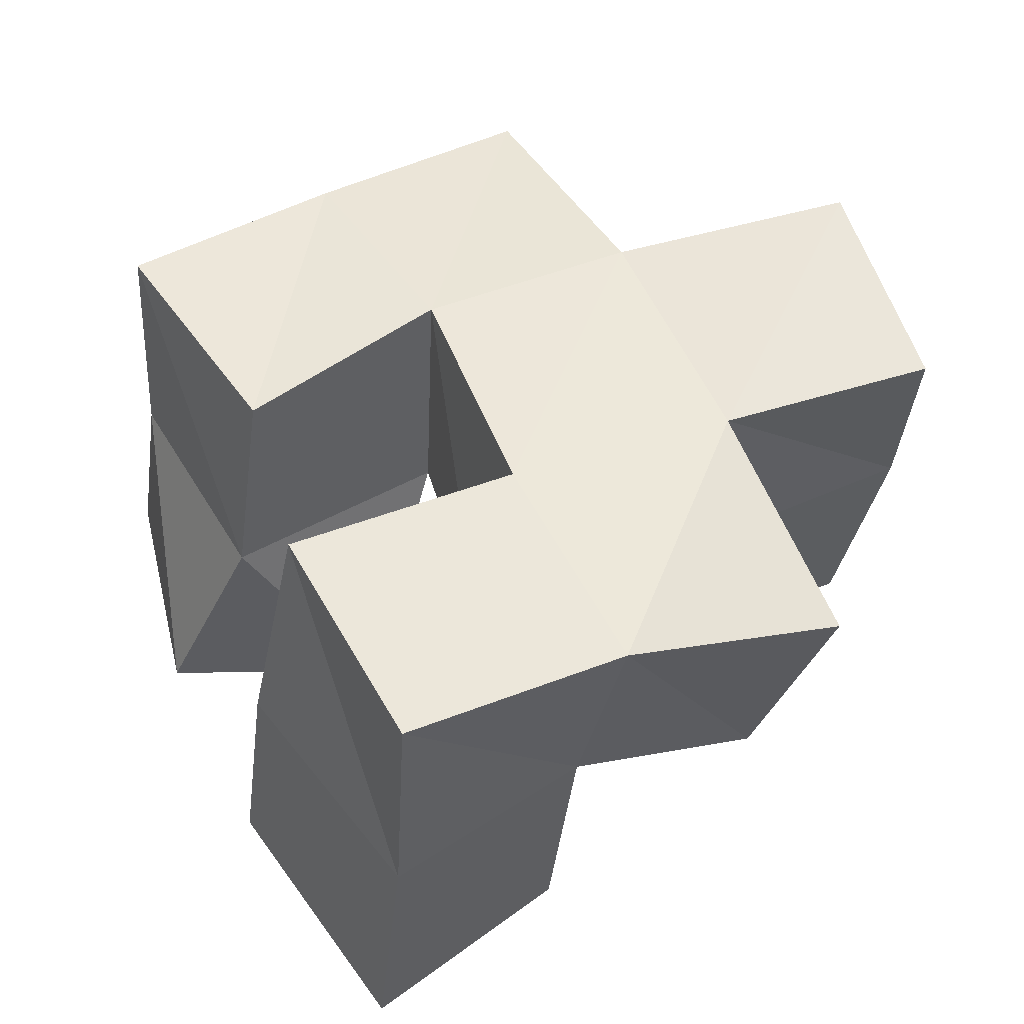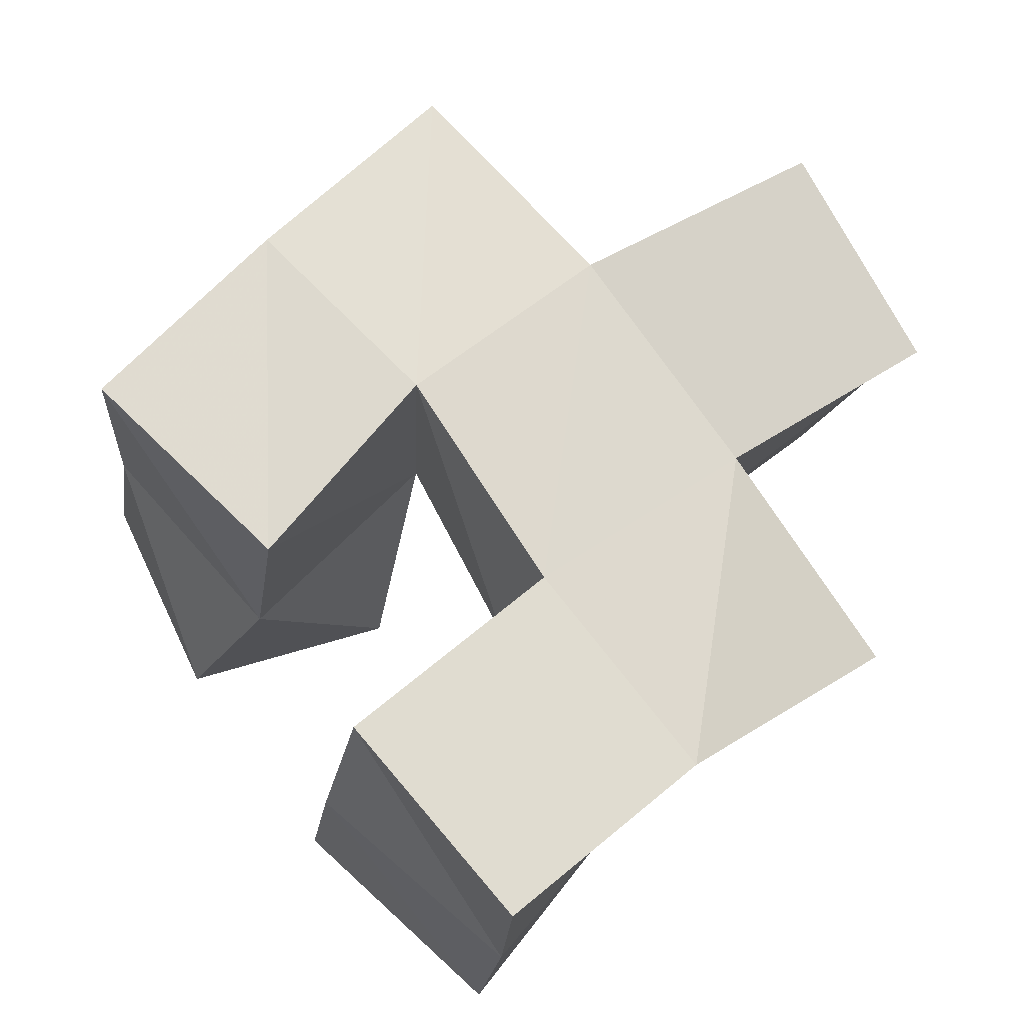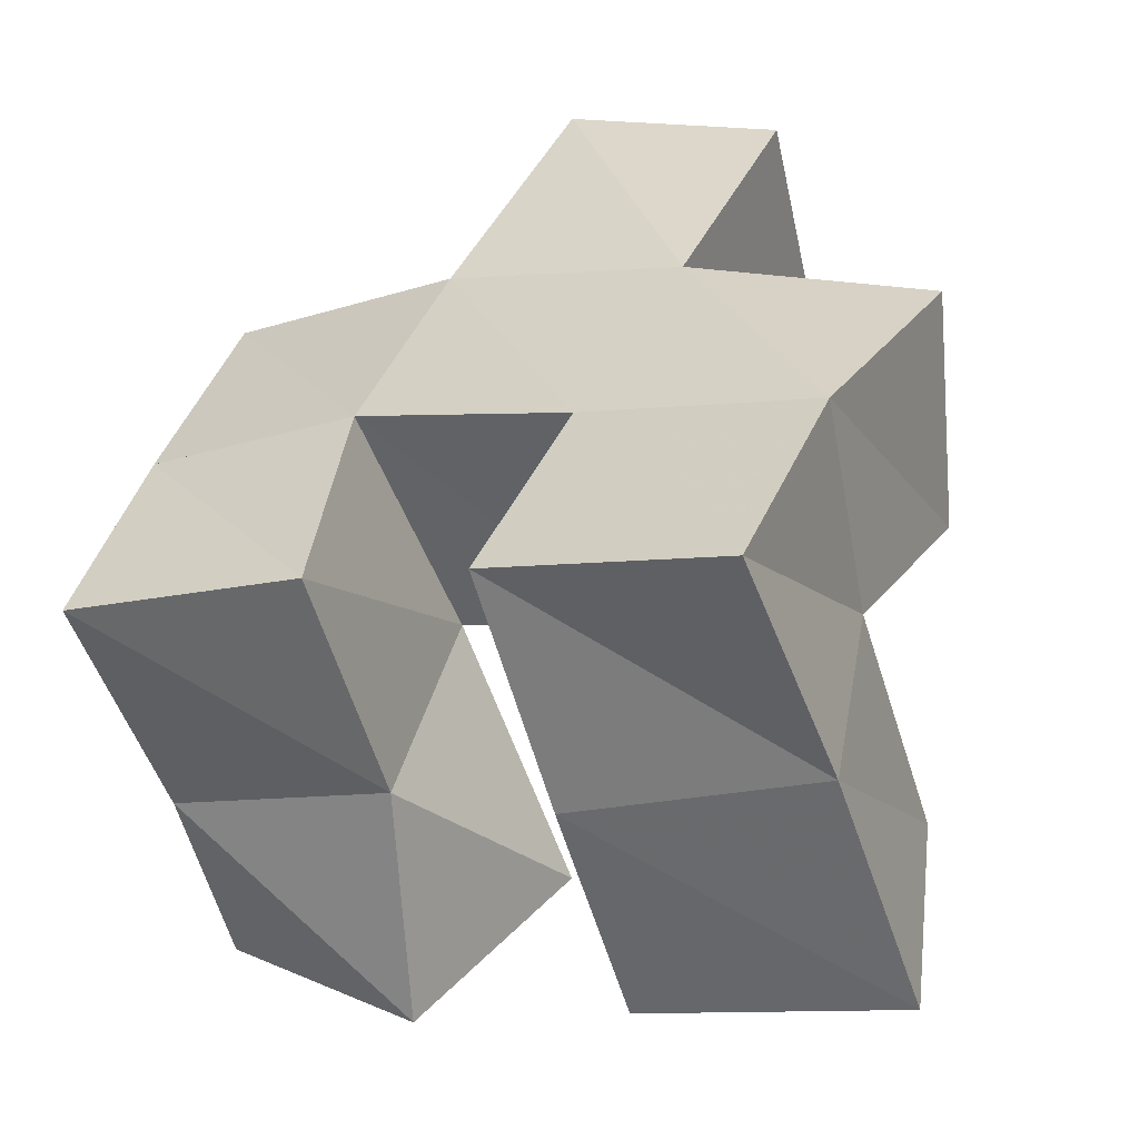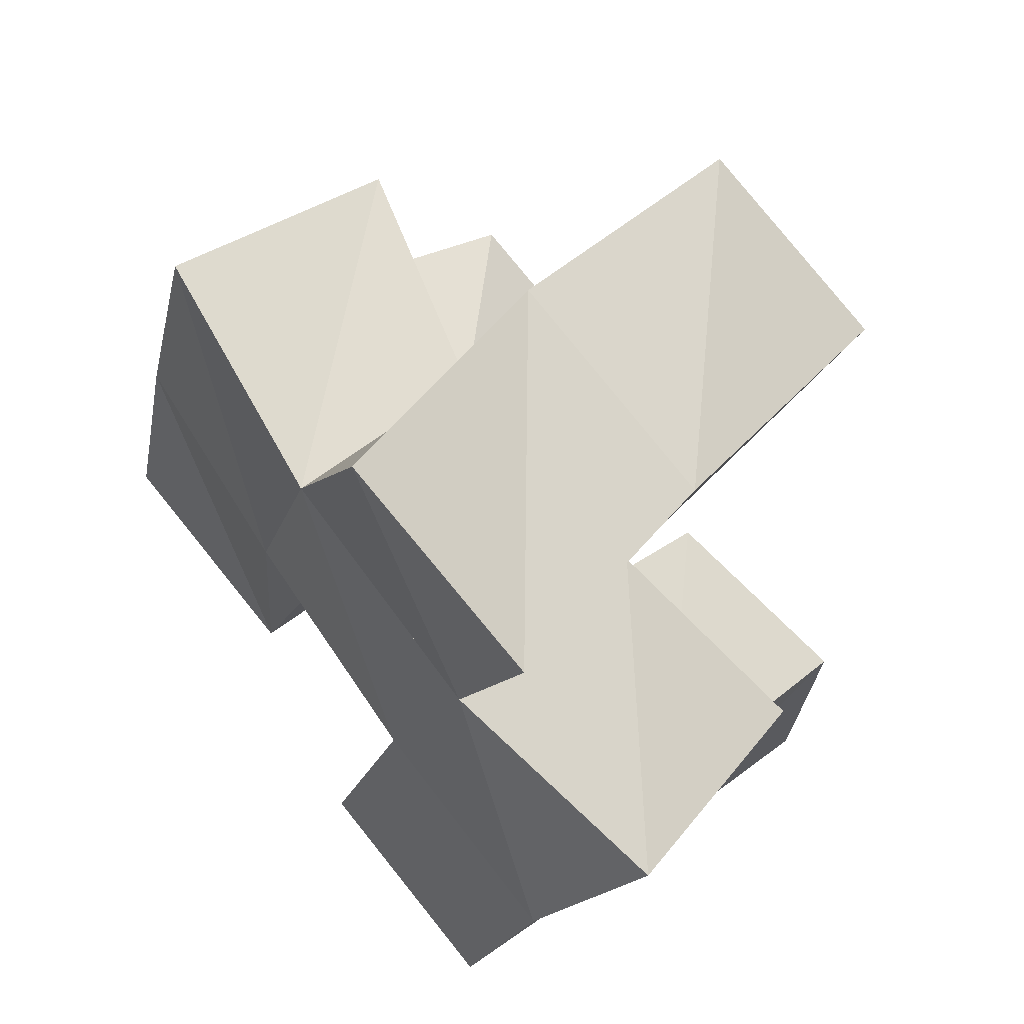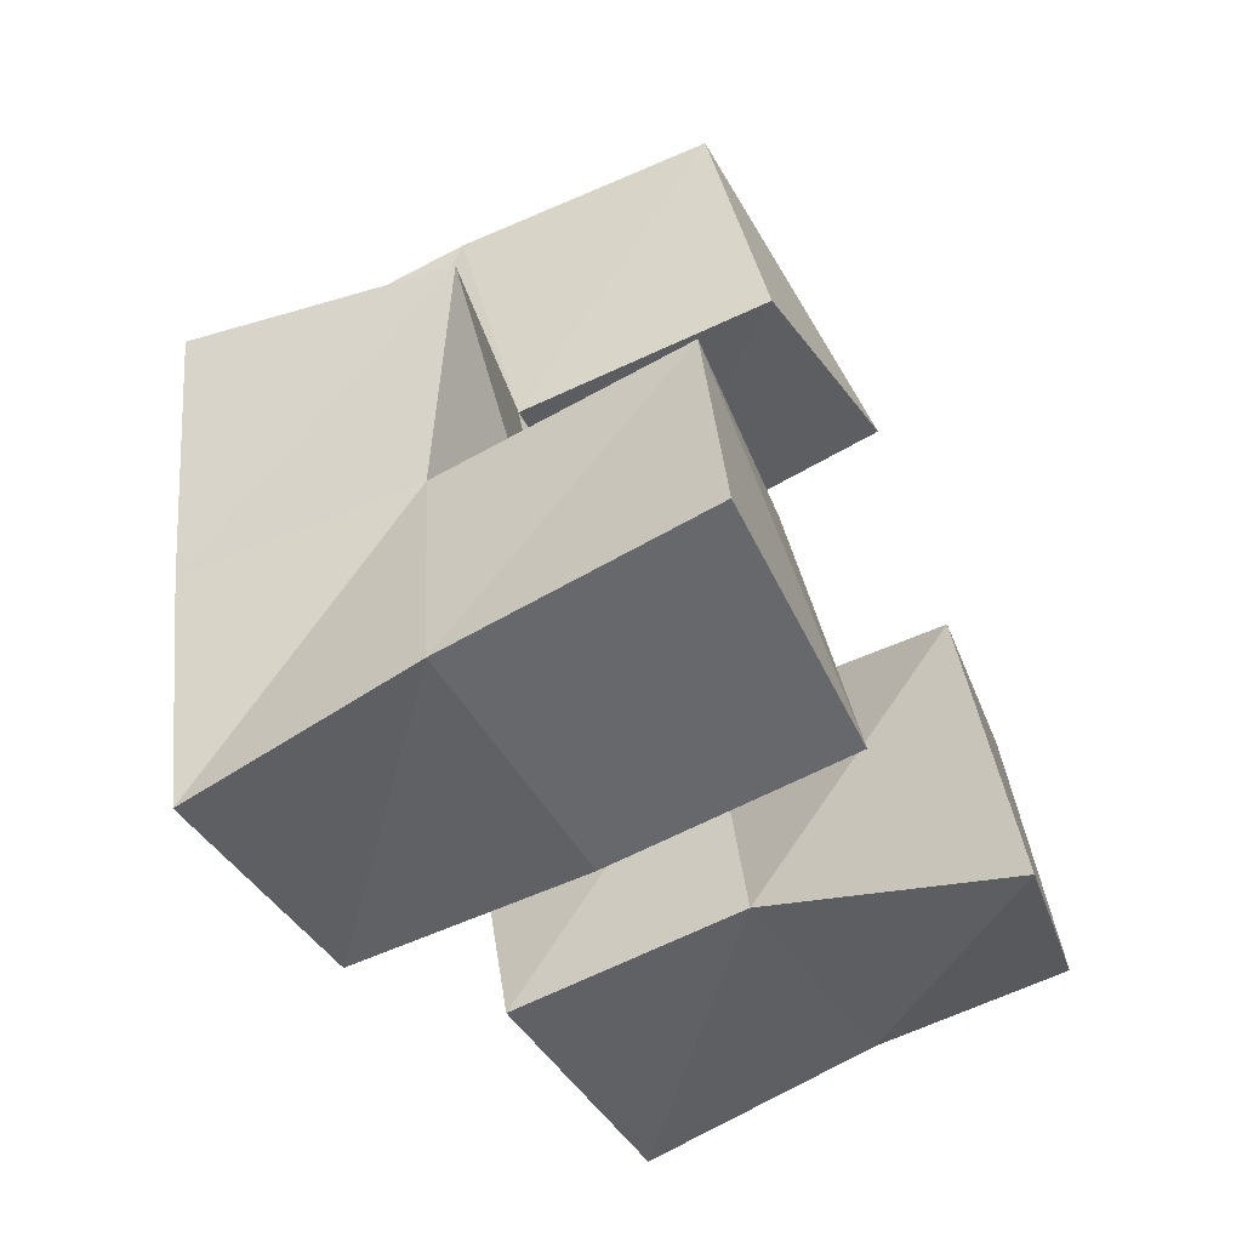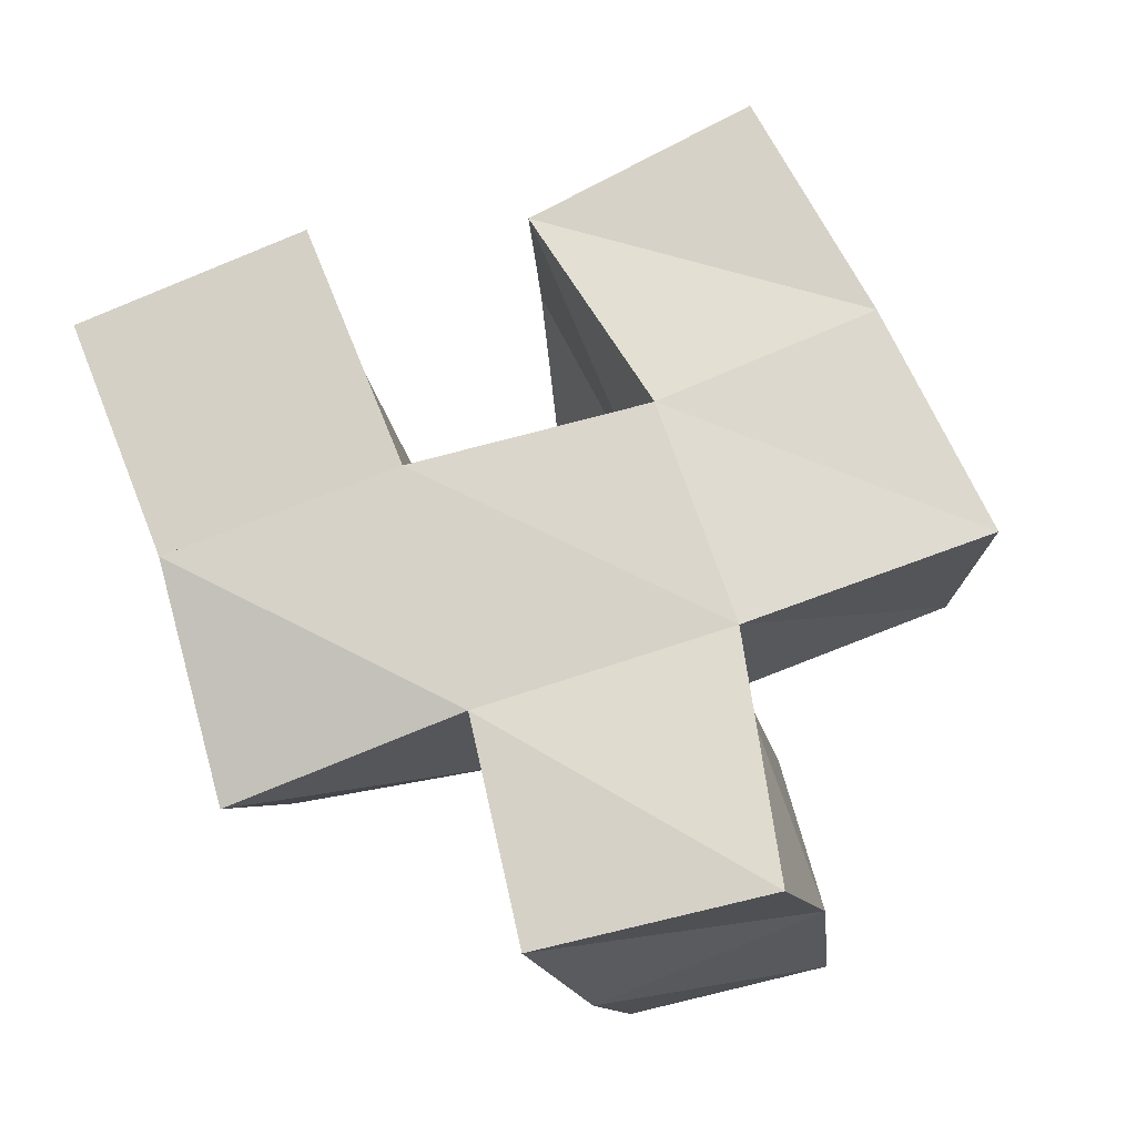
<metadata>
{"format":"obj","ext":"obj","renderer":"f3d","projection":"perspective","resolution":1024,"background":"white","views":[{"elev":47.7,"azim":-138.2,"up":"+Y"},{"elev":70.2,"azim":-149.9,"up":"+Y"},{"elev":-54.9,"azim":-156.2,"up":"+Z"},{"elev":55.6,"azim":-125.1,"up":"+Z"},{"elev":-62.9,"azim":-53.5,"up":"+Z"},{"elev":69.9,"azim":-41.0,"up":"+Y"}]}
</metadata>
<code>
v -0.2886 0.1003 0.1377
v -0.2932 0.1539 0.141
v -0.2364 0.1109 0.1484
v -0.2427 0.1593 0.1503
v -0.2956 0.1 0.1862
v -0.3012 0.1511 0.1882
v -0.2554 0.1113 0.2021
v -0.2564 0.1555 0.2046
v -0.1889 0.1073 0.1688
v -0.2059 0.1537 0.1802
v -0.153 0.1192 0.1936
v -0.1591 0.1576 0.1952
v -0.2199 0.1002 0.2046
v -0.2181 0.1517 0.2298
v -0.1768 0.1135 0.2373
v -0.1714 0.1539 0.2419
v -0.2692 0.1 0.2589
v -0.2803 0.1506 0.2559
v -0.2254 0.1036 0.2841
v -0.2347 0.1601 0.2766
v -0.2884 0.1 0.305
v -0.3 0.1516 0.3051
v -0.2504 0.109 0.3264
v -0.2531 0.1572 0.3221
v -0.2952 0.2029 0.1426
v -0.2484 0.2082 0.1588
v -0.3118 0.1966 0.1898
v -0.265 0.2016 0.208
v -0.2117 0.203 0.1837
v -0.1625 0.2074 0.1956
v -0.2199 0.2049 0.2311
v -0.173 0.2037 0.2448
v -0.2869 0.1979 0.2534
v -0.2379 0.2032 0.2756
v -0.3095 0.1979 0.2955
v -0.2671 0.2068 0.3196
v -0.3173 0.135 0.2289
v -0.3334 0.1836 0.2336
v -0.1876 0.1504 0.2902
v -0.1864 0.2002 0.2938
f 1 2 4
f 3 1 4
f 2 6 8
f 4 2 8
f 6 5 7
f 8 6 7
f 5 1 3
f 7 5 3
f 8 7 3
f 4 8 3
f 2 1 5
f 6 2 5
f 9 10 12
f 11 9 12
f 10 14 16
f 12 10 16
f 14 13 15
f 16 14 15
f 13 9 11
f 15 13 11
f 16 15 11
f 12 16 11
f 10 9 13
f 14 10 13
f 17 18 20
f 19 17 20
f 18 22 24
f 20 18 24
f 22 21 23
f 24 22 23
f 21 17 19
f 23 21 19
f 24 23 19
f 20 24 19
f 18 17 21
f 22 18 21
f 2 25 26
f 4 2 26
f 25 27 28
f 26 25 28
f 27 6 8
f 28 27 8
f 6 2 4
f 8 6 4
f 28 8 4
f 26 28 4
f 25 2 6
f 27 25 6
f 10 29 30
f 12 10 30
f 29 31 32
f 30 29 32
f 31 14 16
f 32 31 16
f 14 10 12
f 16 14 12
f 32 16 12
f 30 32 12
f 29 10 14
f 31 29 14
f 18 33 34
f 20 18 34
f 33 35 36
f 34 33 36
f 35 22 24
f 36 35 24
f 22 18 20
f 24 22 20
f 36 24 20
f 34 36 20
f 33 18 22
f 35 33 22
f 6 27 28
f 8 6 28
f 27 38 33
f 28 27 33
f 38 37 18
f 33 38 18
f 37 6 8
f 18 37 8
f 33 18 8
f 28 33 8
f 27 6 37
f 38 27 37
f 8 28 31
f 14 8 31
f 28 33 34
f 31 28 34
f 33 18 20
f 34 33 20
f 18 8 14
f 20 18 14
f 34 20 14
f 31 34 14
f 28 8 18
f 33 28 18
f 14 31 32
f 16 14 32
f 31 34 40
f 32 31 40
f 34 20 39
f 40 34 39
f 20 14 16
f 39 20 16
f 40 39 16
f 32 40 16
f 31 14 20
f 34 31 20

</code>
